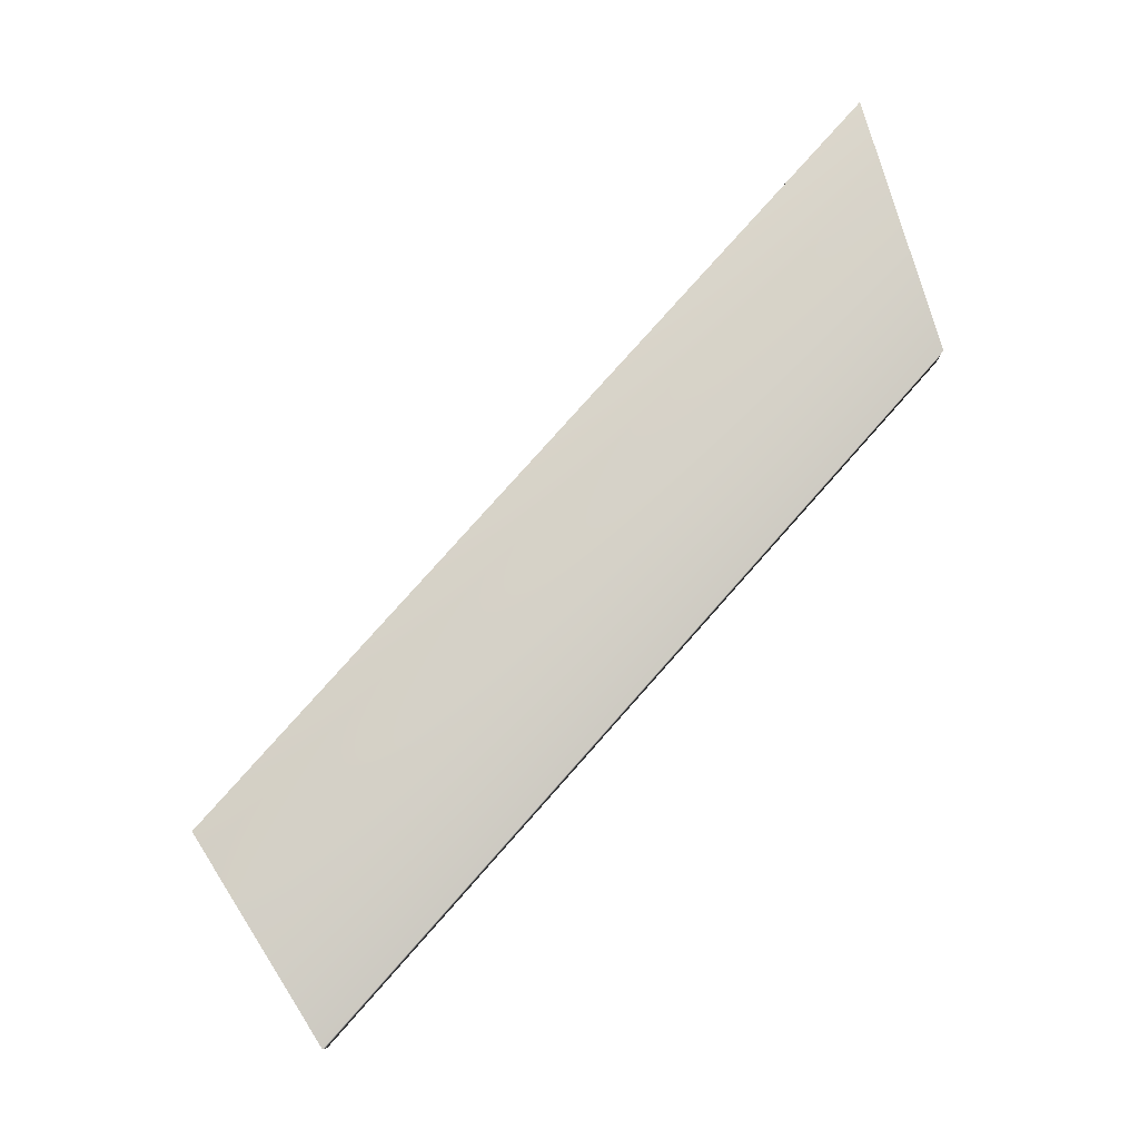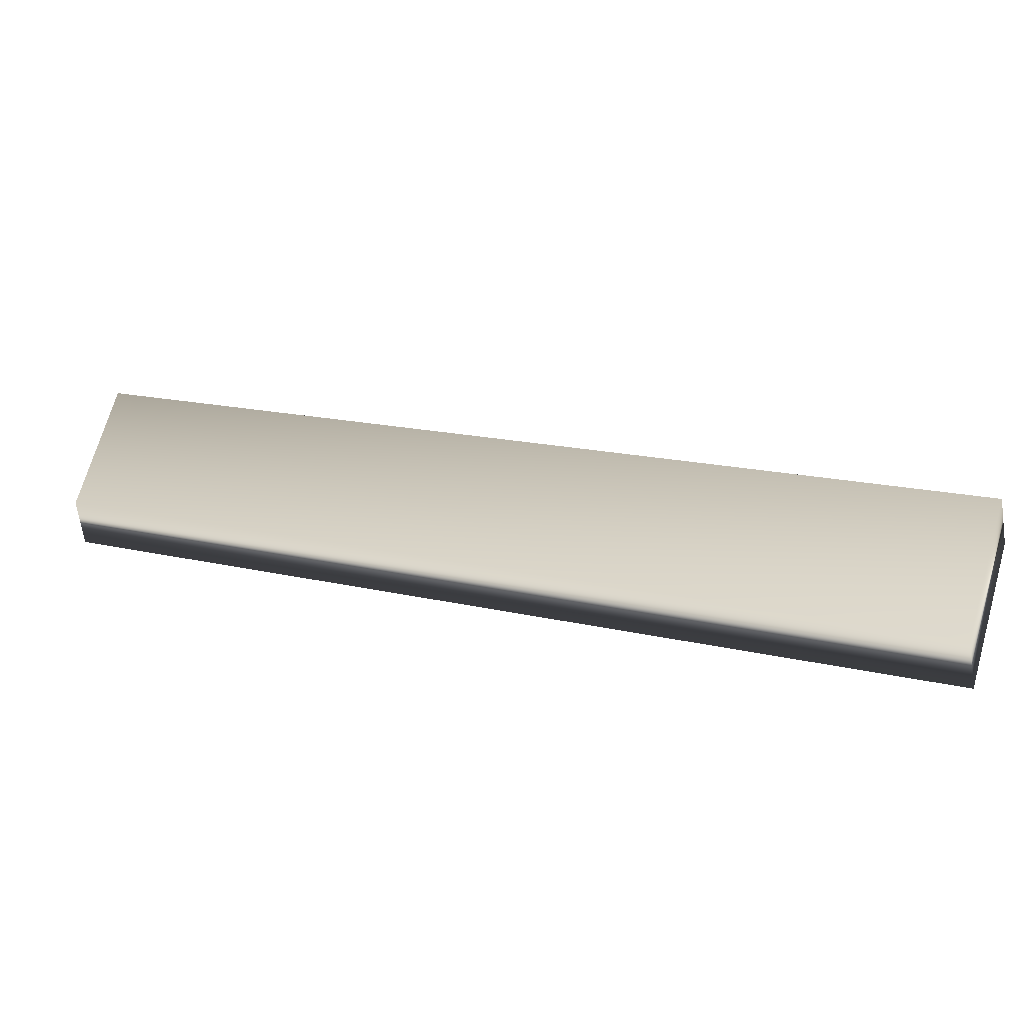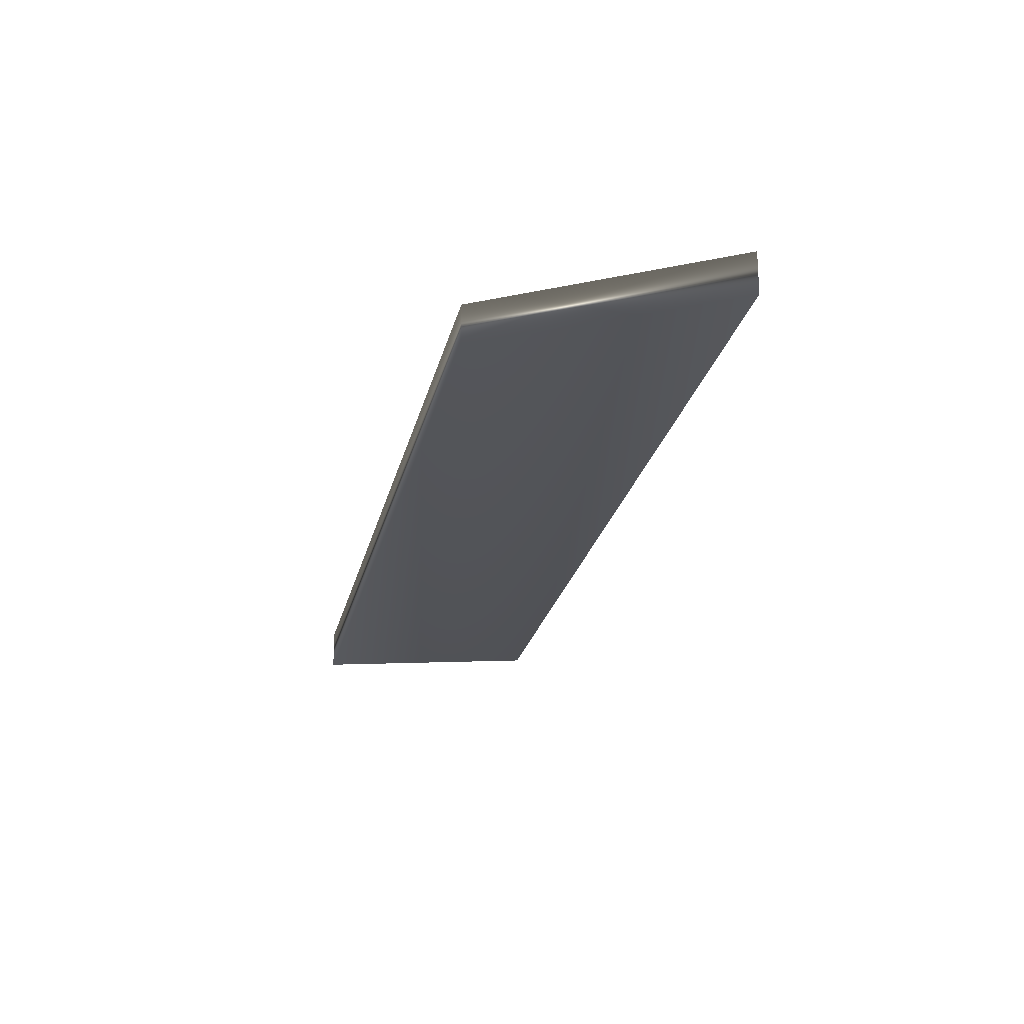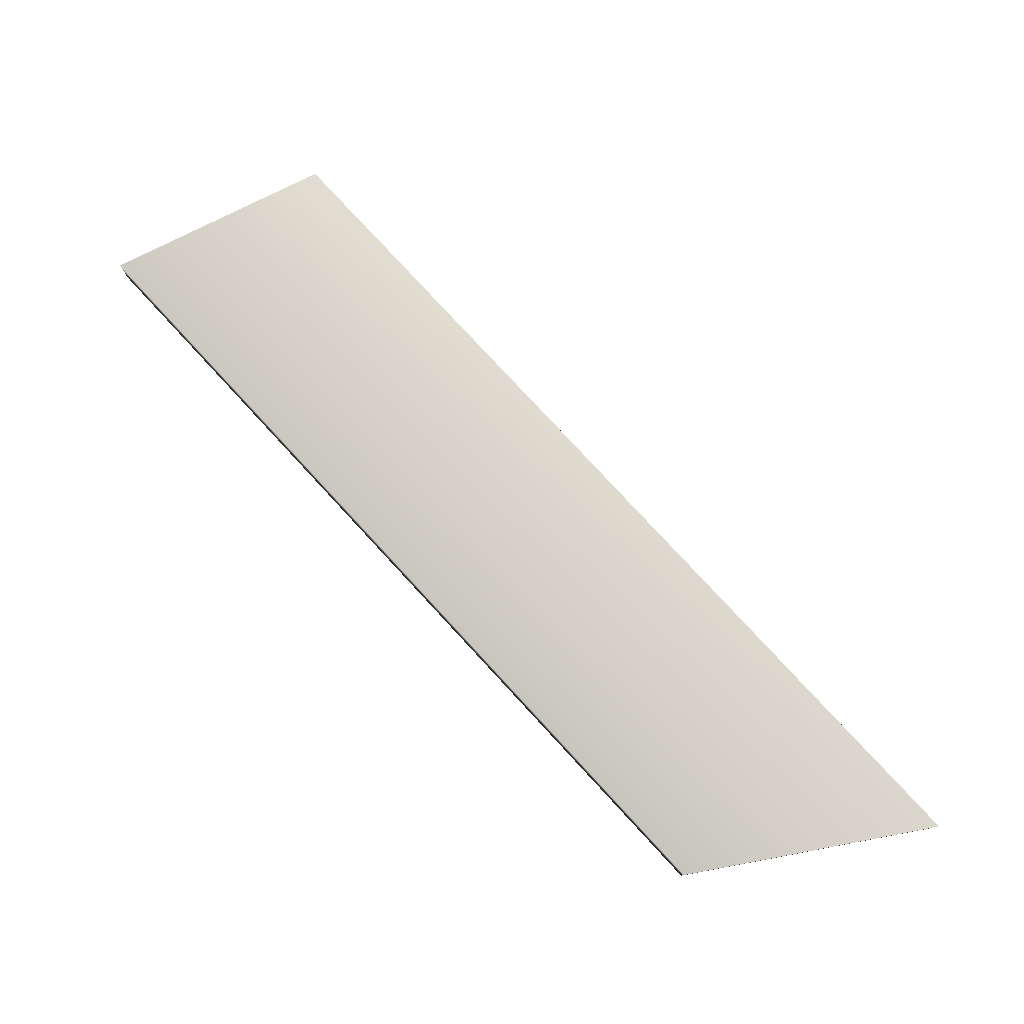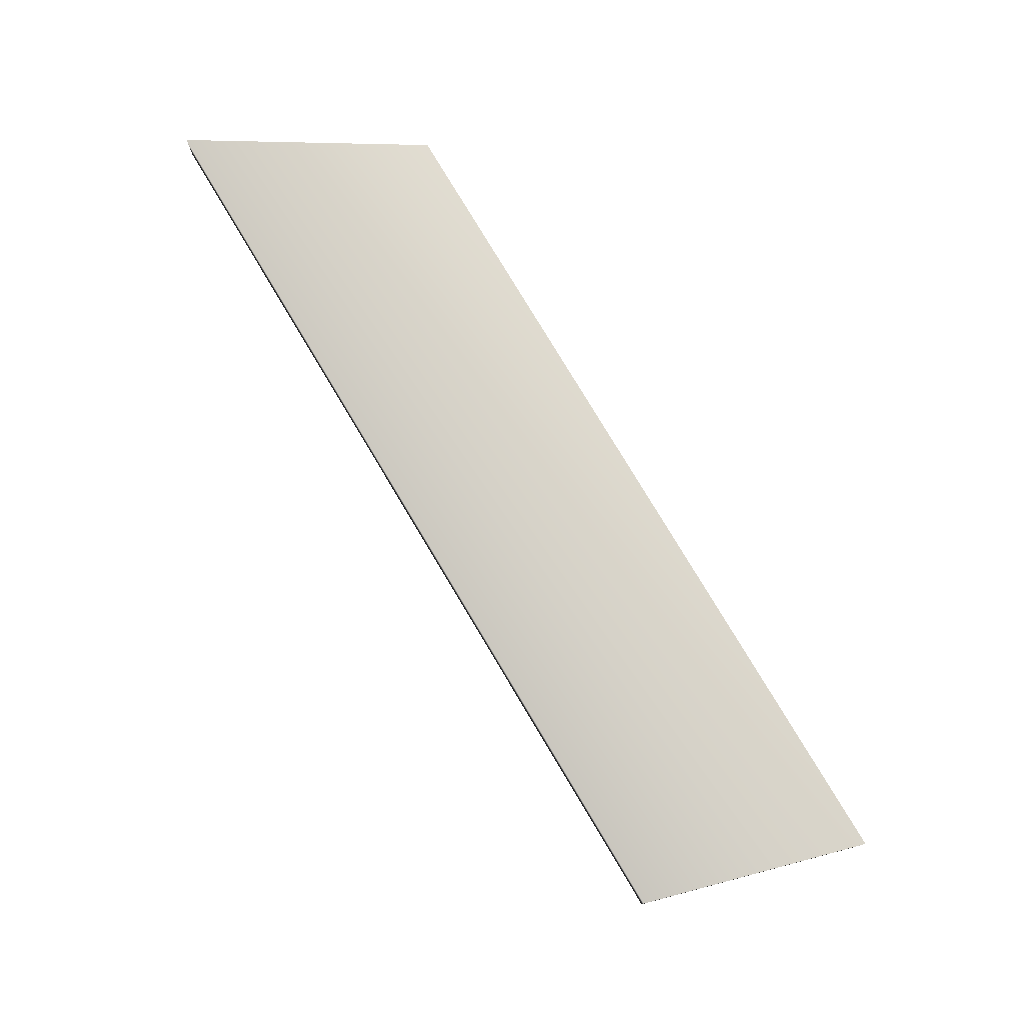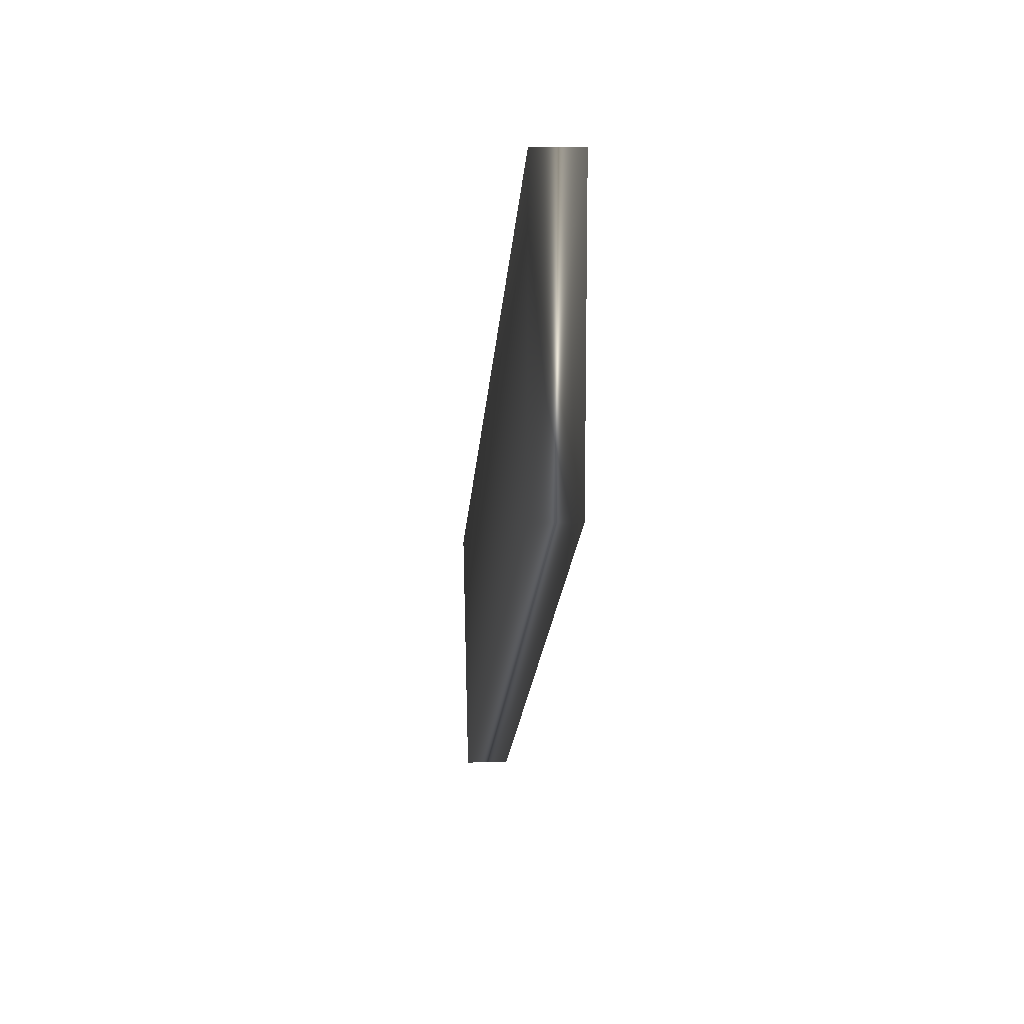
<metadata>
{"format":"obj","ext":"obj","renderer":"f3d","projection":"perspective","resolution":1024,"background":"white","views":[{"elev":79.1,"azim":-16.3,"up":"+Z"},{"elev":-64.6,"azim":-171.6,"up":"+Y"},{"elev":-23.0,"azim":110.2,"up":"+Z"},{"elev":78.3,"azim":79.4,"up":"+Z"},{"elev":77.5,"azim":-88.7,"up":"+Z"},{"elev":15.2,"azim":85.6,"up":"+Y"}]}
</metadata>
<code>
v -25.78 18.72 -122.9
v -25.78 16.56 -122.9
v -25.78 18.72 -123.3
v -25.78 16.56 -123.3
v -31.89 12.72 -122.9
v -31.89 12.72 -123.3
v -32.42 14.55 -122.9
v -32.42 14.55 -123.3
f 1 2 3
f 3 2 4
f 5 6 2
f 2 6 4
f 5 2 7
f 7 2 1
f 6 8 4
f 4 8 3
f 8 7 3
f 3 7 1
f 8 6 7
f 7 6 5

</code>
